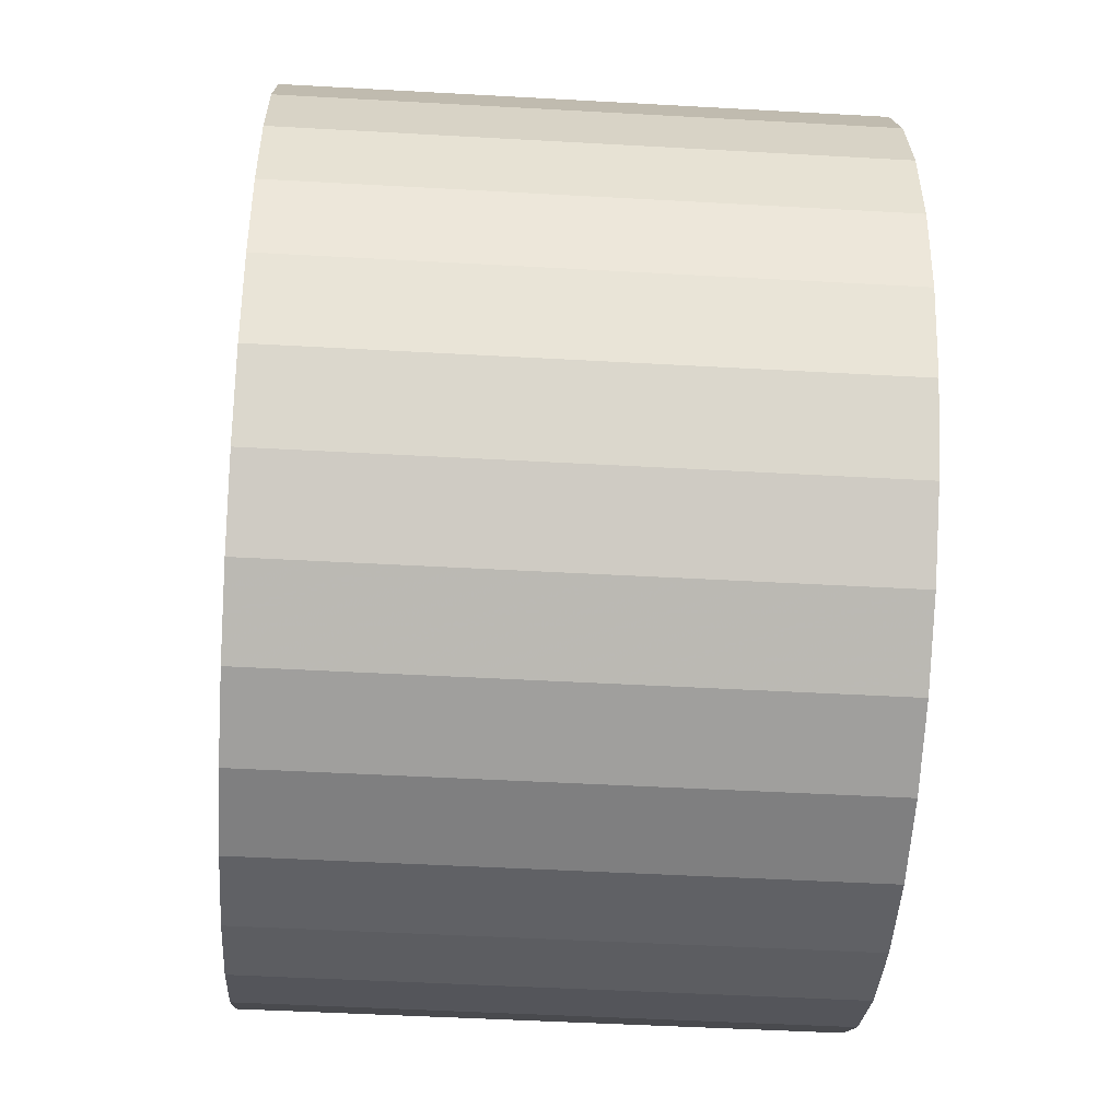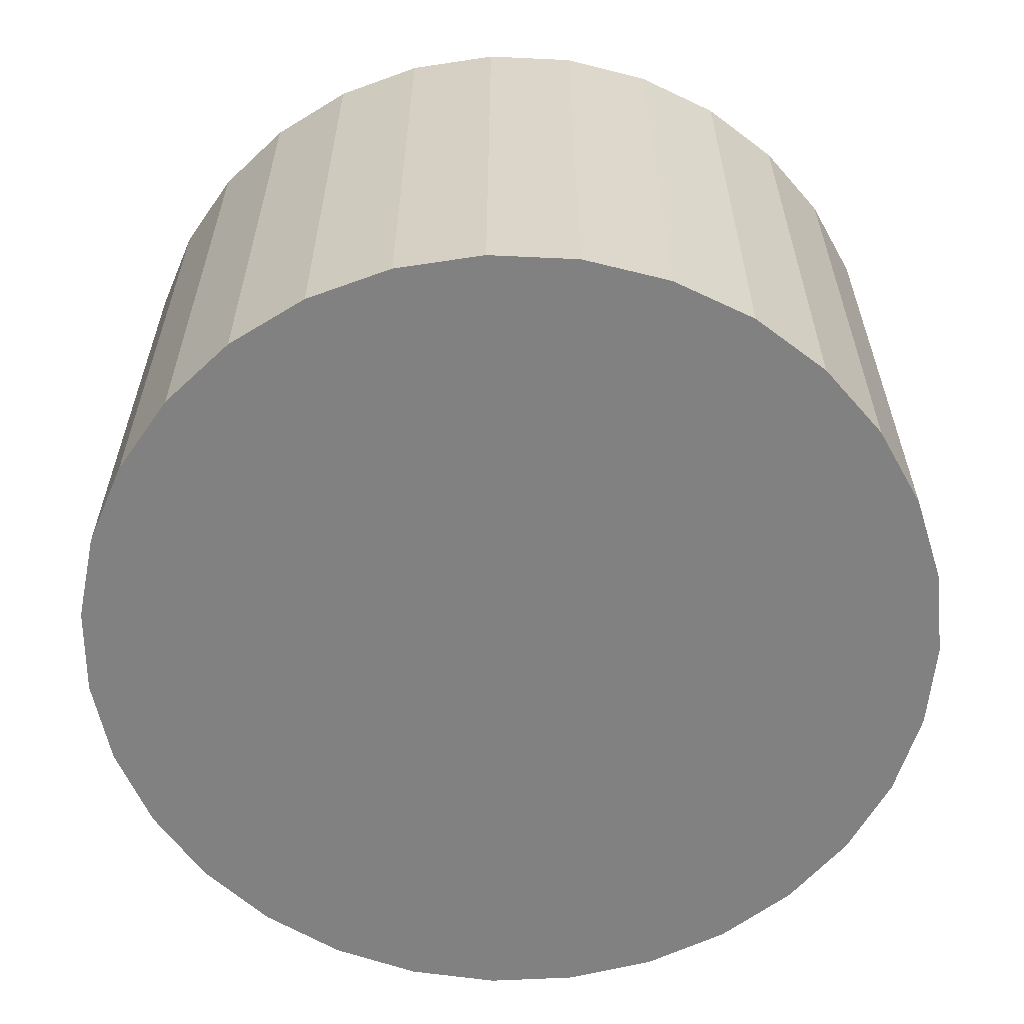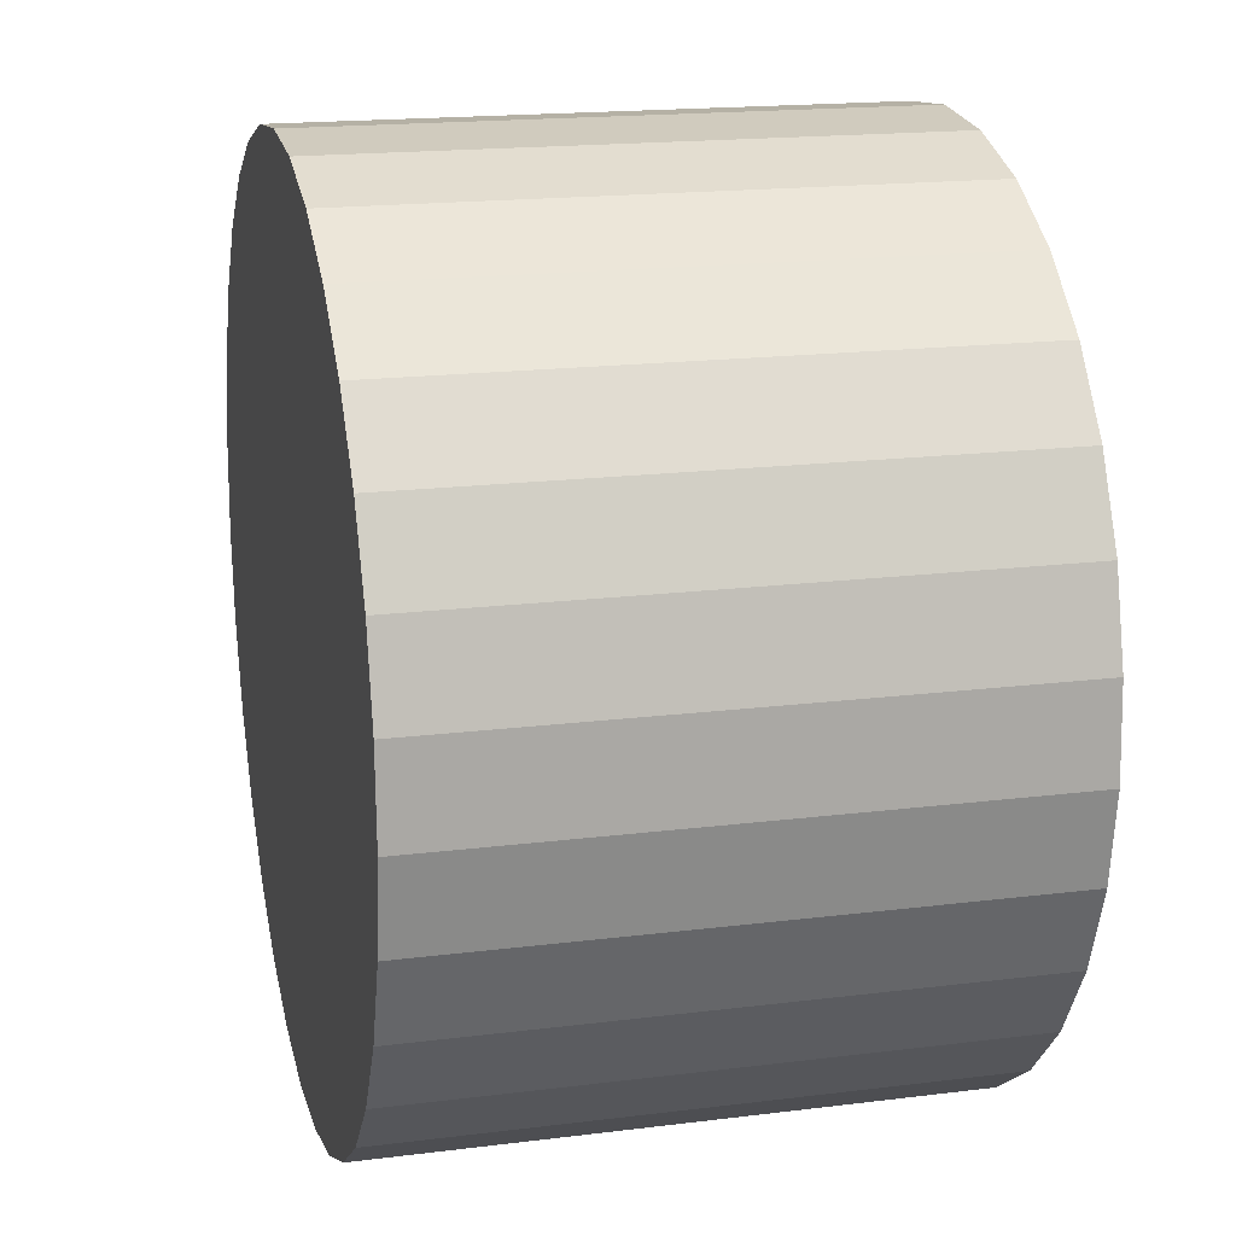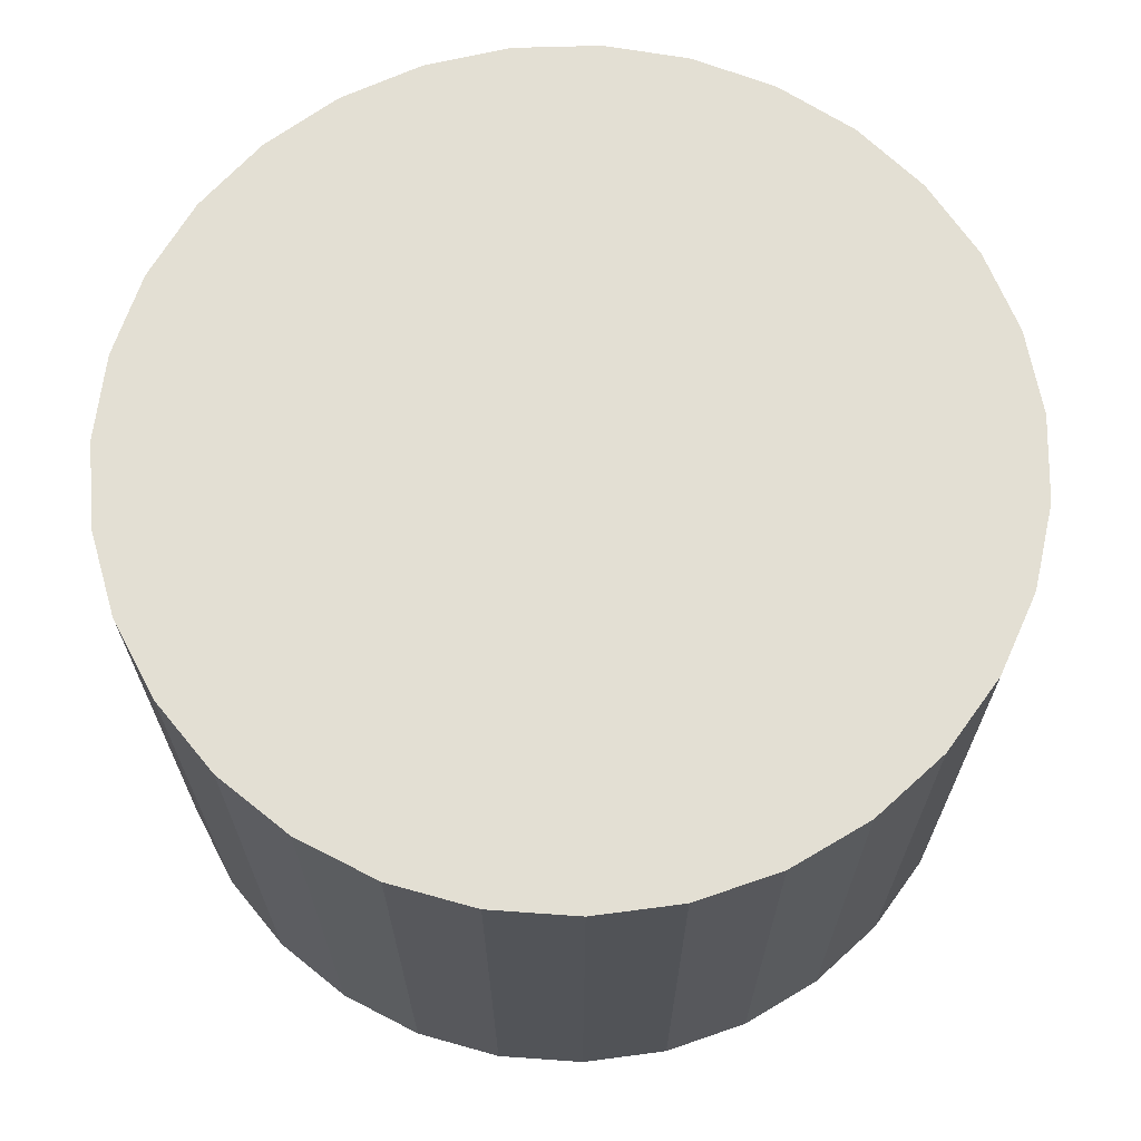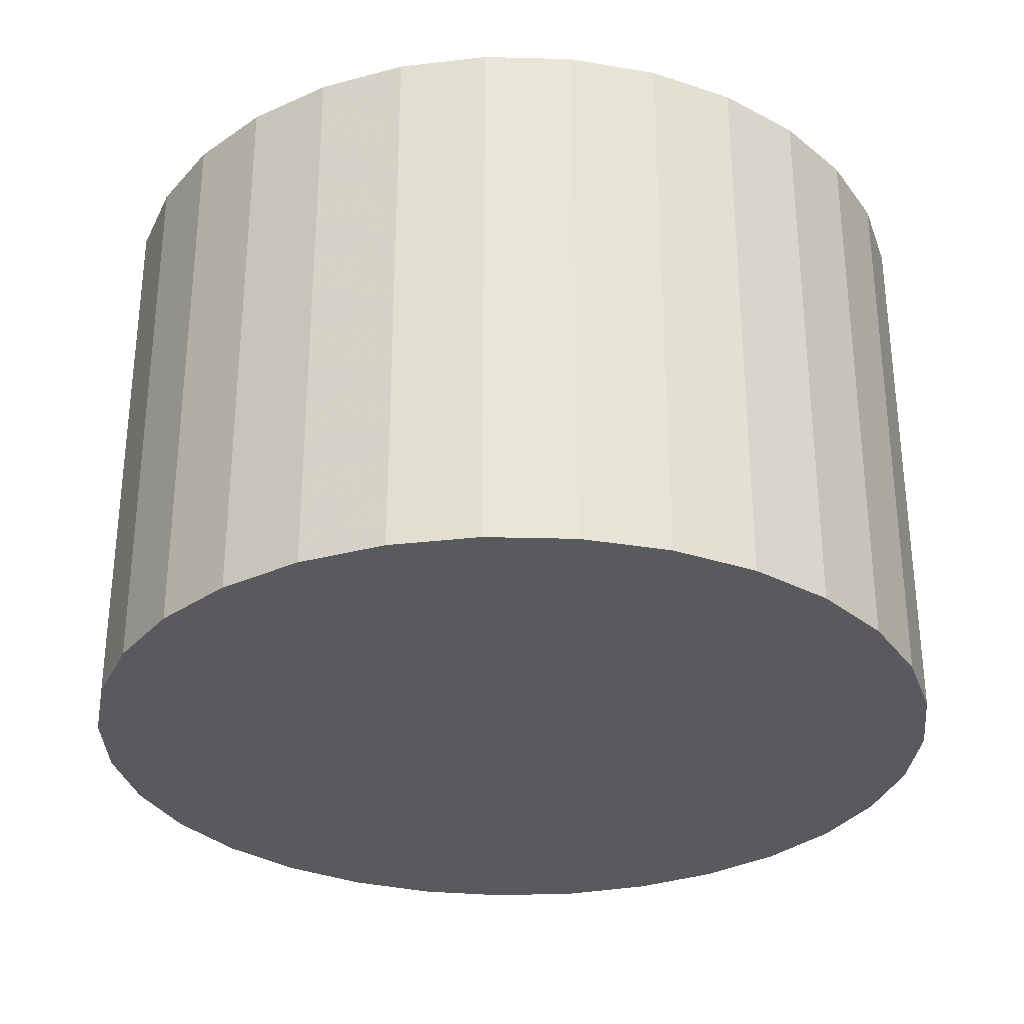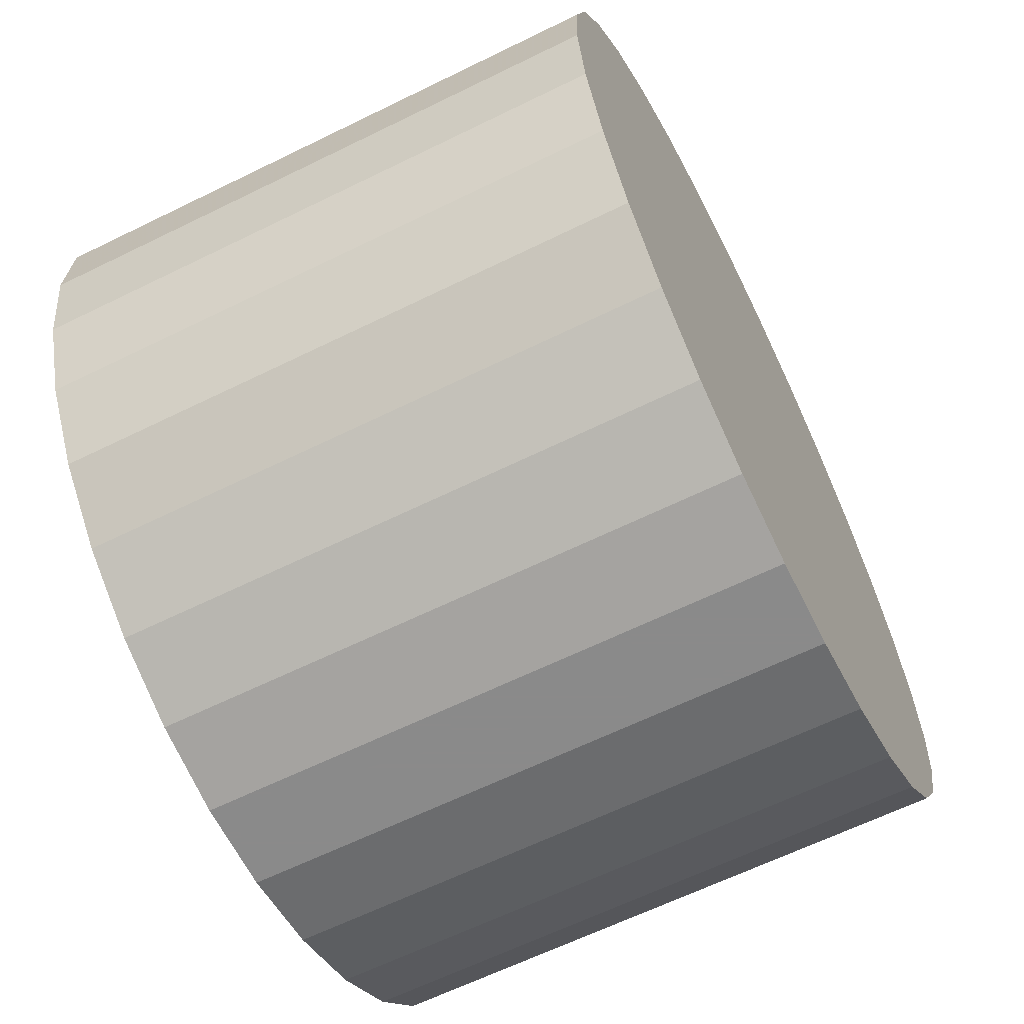
<metadata>
{"format":"obj","ext":"obj","renderer":"f3d","projection":"perspective","resolution":1024,"background":"white","views":[{"elev":-48.1,"azim":86.4,"up":"+Z"},{"elev":-60.5,"azim":-43.4,"up":"+Y"},{"elev":17.7,"azim":-103.9,"up":"+Z"},{"elev":67.1,"azim":-164.3,"up":"+Y"},{"elev":-30.8,"azim":26.9,"up":"+Y"},{"elev":-63.6,"azim":-63.6,"up":"+Z"}]}
</metadata>
<code>
v 0 -8.5 -8
v 0 8.5 -8
v -0 -8.5 5
v -0 8.5 5
v 6.309 -8.5 -19.37
v 6.309 8.5 -19.37
v 10.28 -8.5 -15.96
v 10.28 8.5 -15.96
v 2.617 -8.5 4.734
v 2.617 8.5 4.734
v -8.468 -8.5 -17.86
v -8.468 8.5 -17.86
v 12.98 -8.5 -8.658
v 12.98 8.5 -8.658
v -12.85 -8.5 -6.031
v -12.85 8.5 -6.031
v -11.67 -8.5 -13.73
v -11.67 8.5 -13.73
v 5.127 -8.5 3.946
v 5.127 8.5 3.946
v 3.892 -8.5 -20.4
v 3.892 8.5 -20.4
v 9.422 -8.5 0.9566
v 9.422 8.5 0.9566
v -12.59 -8.5 -11.26
v -12.59 8.5 -11.26
v -11.03 -8.5 -1.123
v -11.03 8.5 -1.123
v 1.315 -8.5 -20.93
v 1.315 8.5 -20.93
v 7.426 -8.5 2.67
v 7.426 8.5 2.67
v -12.19 -8.5 -3.485
v -12.19 8.5 -3.485
v 12.19 -8.5 -3.485
v 12.19 8.5 -3.485
v -7.426 -8.5 2.67
v -7.426 8.5 2.67
v -1.315 -8.5 -20.93
v -1.315 8.5 -20.93
v 11.03 -8.5 -1.123
v 11.03 8.5 -1.123
v 12.59 -8.5 -11.26
v 12.59 8.5 -11.26
v -9.422 -8.5 0.9566
v -9.422 8.5 0.9566
v -3.892 -8.5 -20.4
v -3.892 8.5 -20.4
v -5.127 -8.5 3.946
v -5.127 8.5 3.946
v 11.67 -8.5 -13.73
v 11.67 8.5 -13.73
v 12.85 -8.5 -6.031
v 12.85 8.5 -6.031
v -12.98 -8.5 -8.658
v -12.98 8.5 -8.658
v 8.468 -8.5 -17.86
v 8.468 8.5 -17.86
v -2.617 -8.5 4.734
v -2.617 8.5 4.734
v -10.28 -8.5 -15.96
v -10.28 8.5 -15.96
v -6.309 -8.5 -19.37
v -6.309 8.5 -19.37
f 1 9 19
f 1 19 31
f 1 31 23
f 1 23 41
f 1 41 35
f 1 35 53
f 1 53 13
f 1 13 43
f 1 43 51
f 1 51 7
f 1 7 57
f 1 57 5
f 1 5 21
f 1 21 29
f 1 29 39
f 1 39 47
f 1 47 63
f 1 63 11
f 1 11 61
f 1 61 17
f 1 17 25
f 1 25 55
f 1 55 15
f 1 15 33
f 1 33 27
f 1 27 45
f 1 45 37
f 1 37 49
f 1 49 59
f 1 59 3
f 1 3 9
f 20 10 2
f 32 20 2
f 24 32 2
f 42 24 2
f 36 42 2
f 54 36 2
f 14 54 2
f 44 14 2
f 52 44 2
f 8 52 2
f 58 8 2
f 6 58 2
f 22 6 2
f 30 22 2
f 40 30 2
f 48 40 2
f 64 48 2
f 12 64 2
f 62 12 2
f 18 62 2
f 26 18 2
f 56 26 2
f 16 56 2
f 34 16 2
f 28 34 2
f 46 28 2
f 38 46 2
f 50 38 2
f 60 50 2
f 4 60 2
f 10 4 2
f 10 20 9
f 9 20 19
f 20 32 19
f 19 32 31
f 32 24 31
f 31 24 23
f 24 42 23
f 23 42 41
f 42 36 41
f 41 36 35
f 36 54 35
f 35 54 53
f 54 14 53
f 53 14 13
f 14 44 13
f 13 44 43
f 44 52 43
f 43 52 51
f 52 8 51
f 51 8 7
f 8 58 7
f 7 58 57
f 58 6 57
f 57 6 5
f 6 22 5
f 5 22 21
f 22 30 21
f 21 30 29
f 30 40 29
f 29 40 39
f 40 48 39
f 39 48 47
f 48 64 47
f 47 64 63
f 64 12 63
f 63 12 11
f 12 62 11
f 11 62 61
f 62 18 61
f 61 18 17
f 18 26 17
f 17 26 25
f 26 56 25
f 25 56 55
f 56 16 55
f 55 16 15
f 16 34 15
f 15 34 33
f 34 28 33
f 33 28 27
f 28 46 27
f 27 46 45
f 46 38 45
f 45 38 37
f 38 50 37
f 37 50 49
f 50 60 49
f 49 60 59
f 4 10 3
f 3 10 9
f 60 4 59
f 59 4 3

</code>
